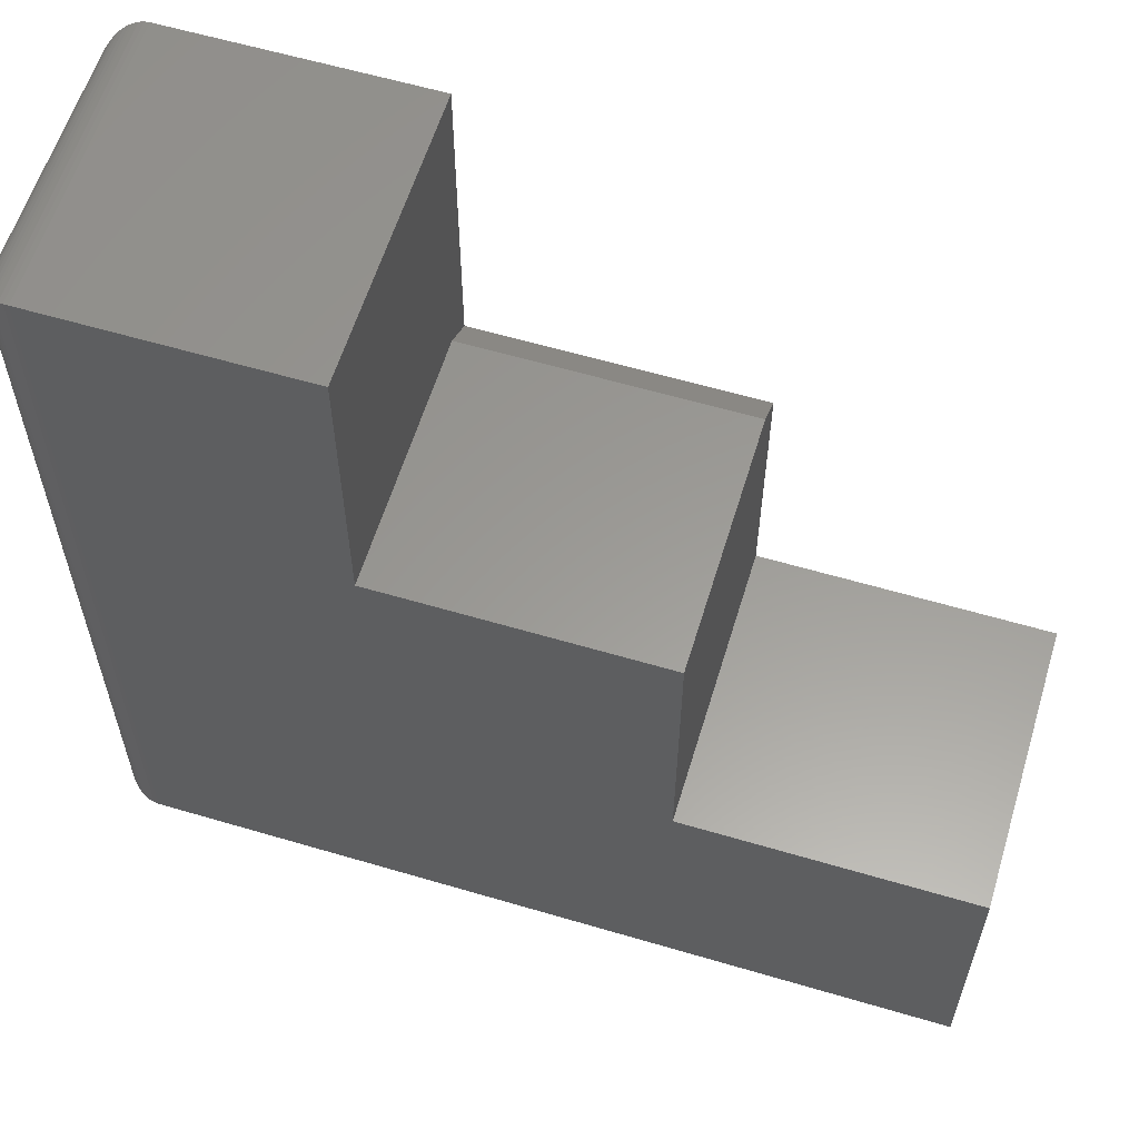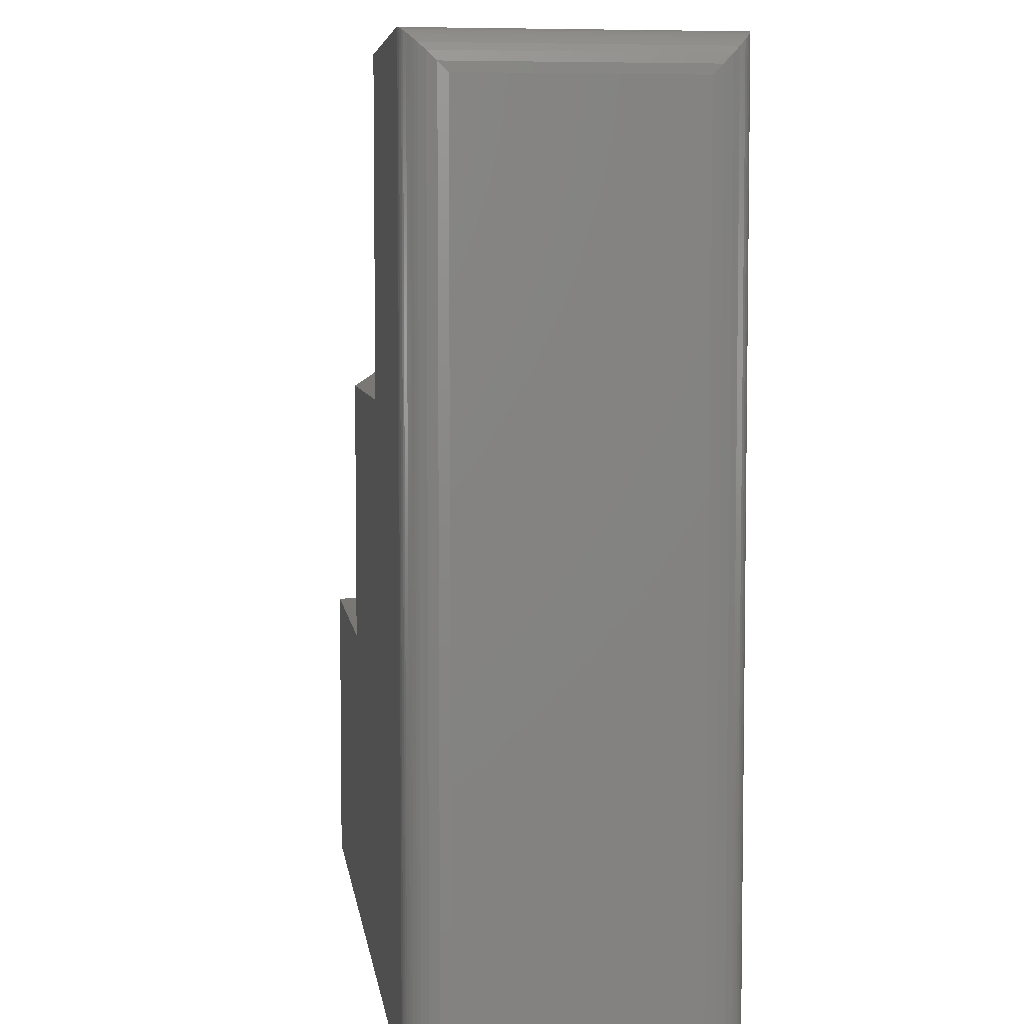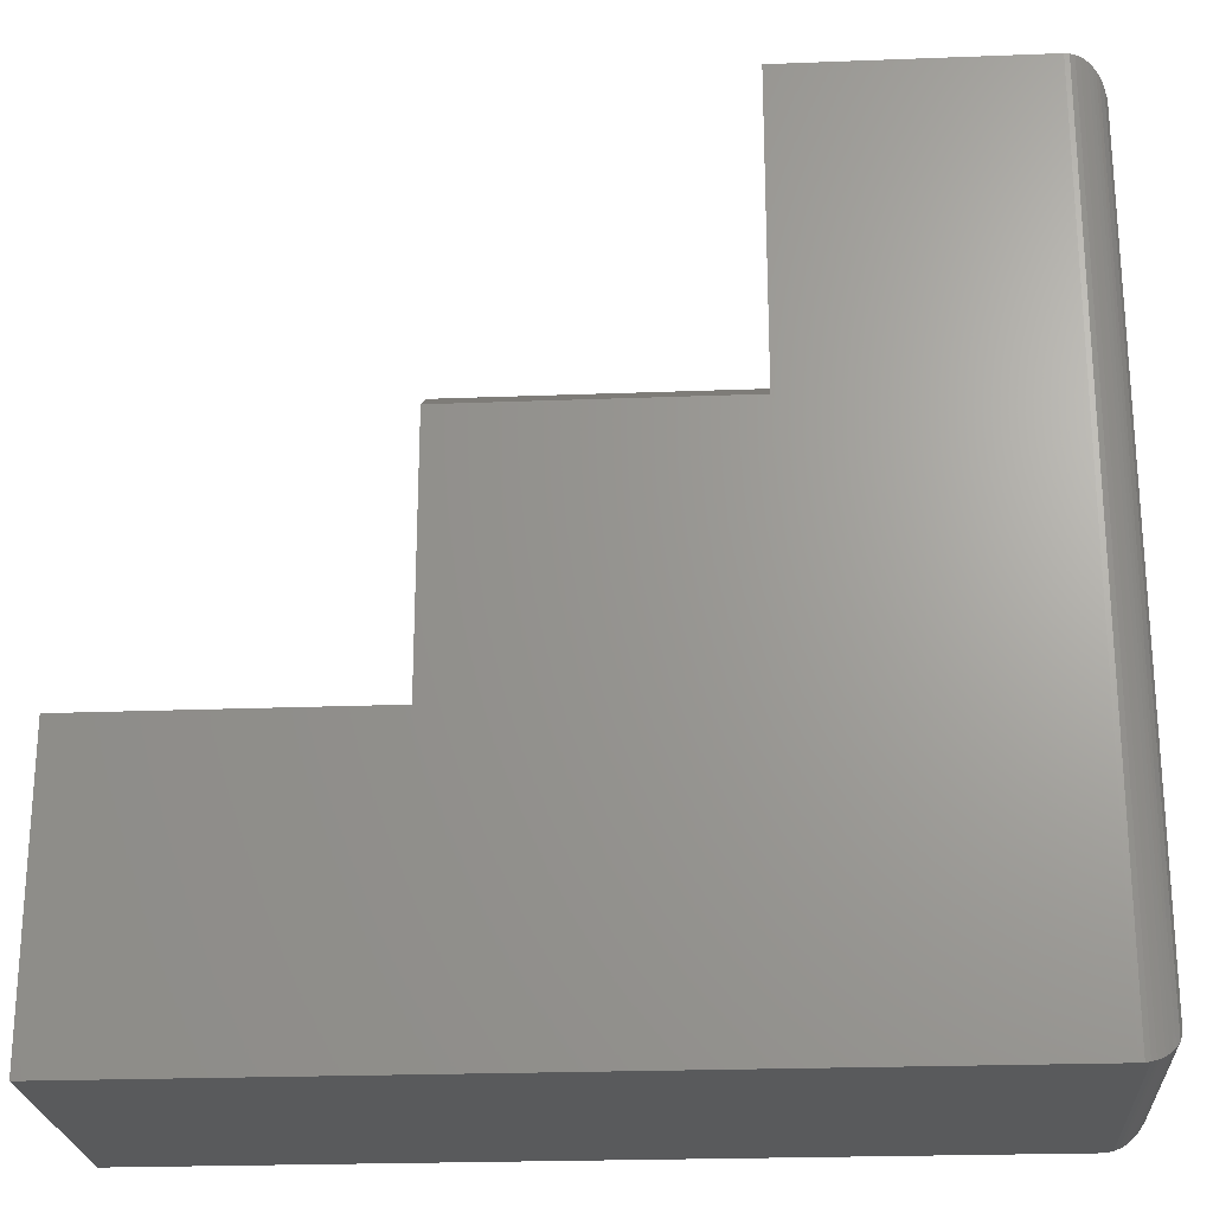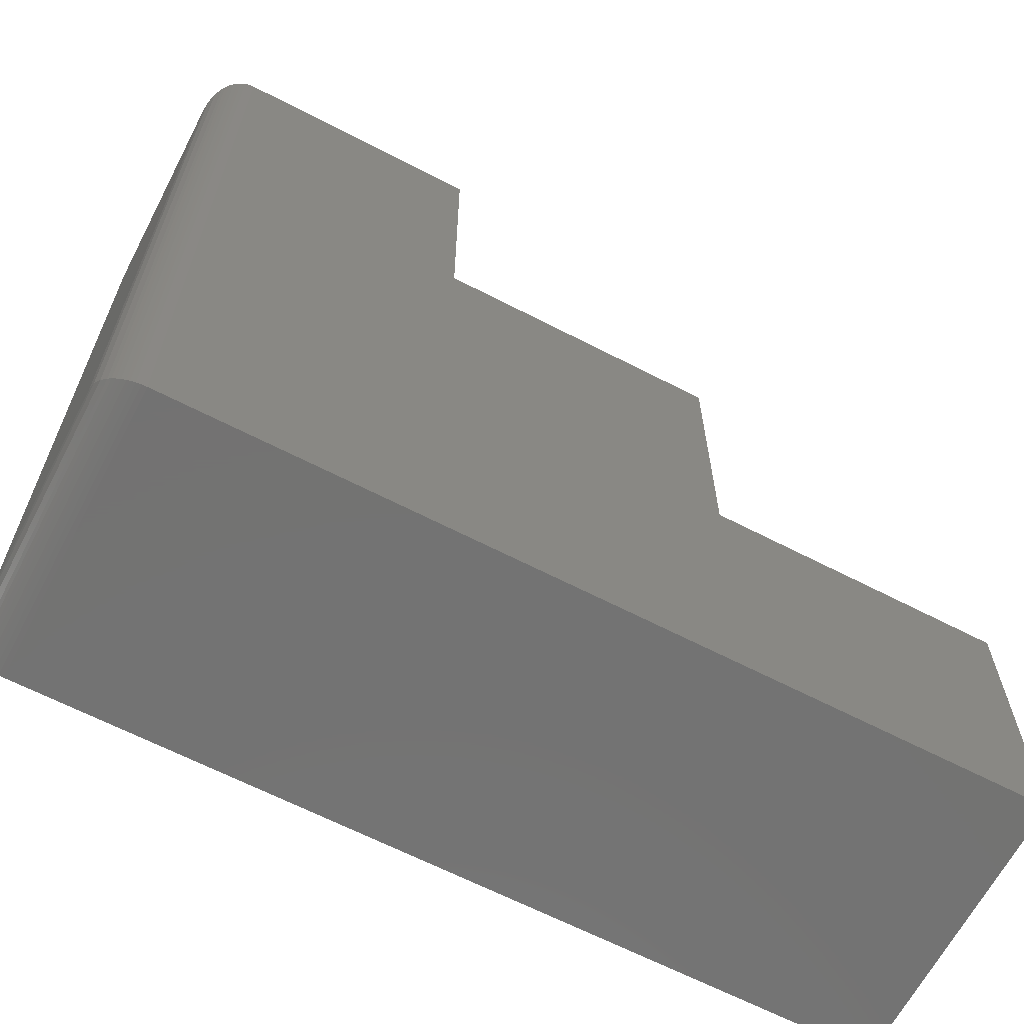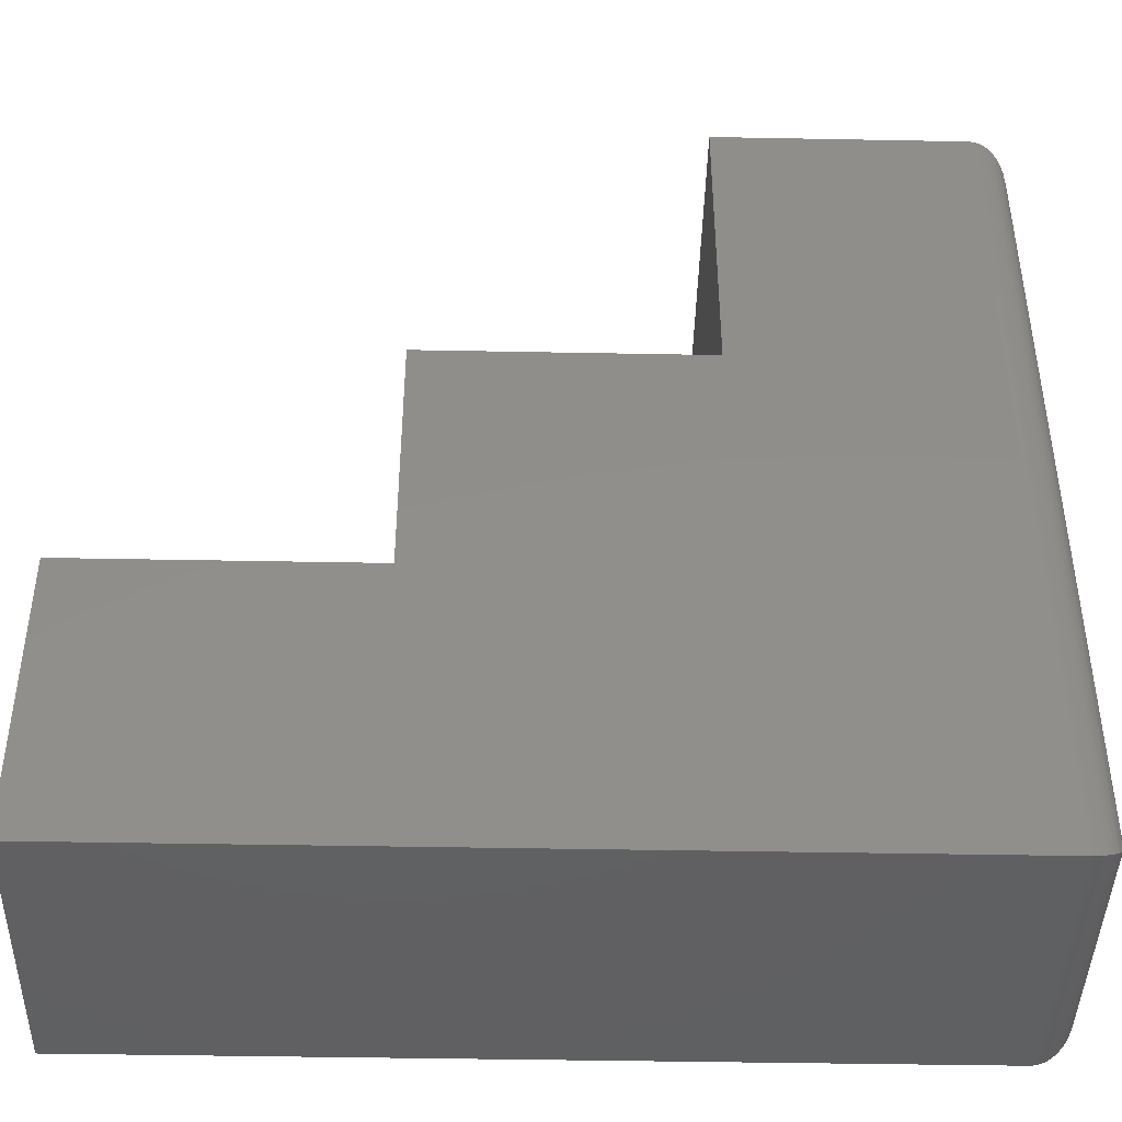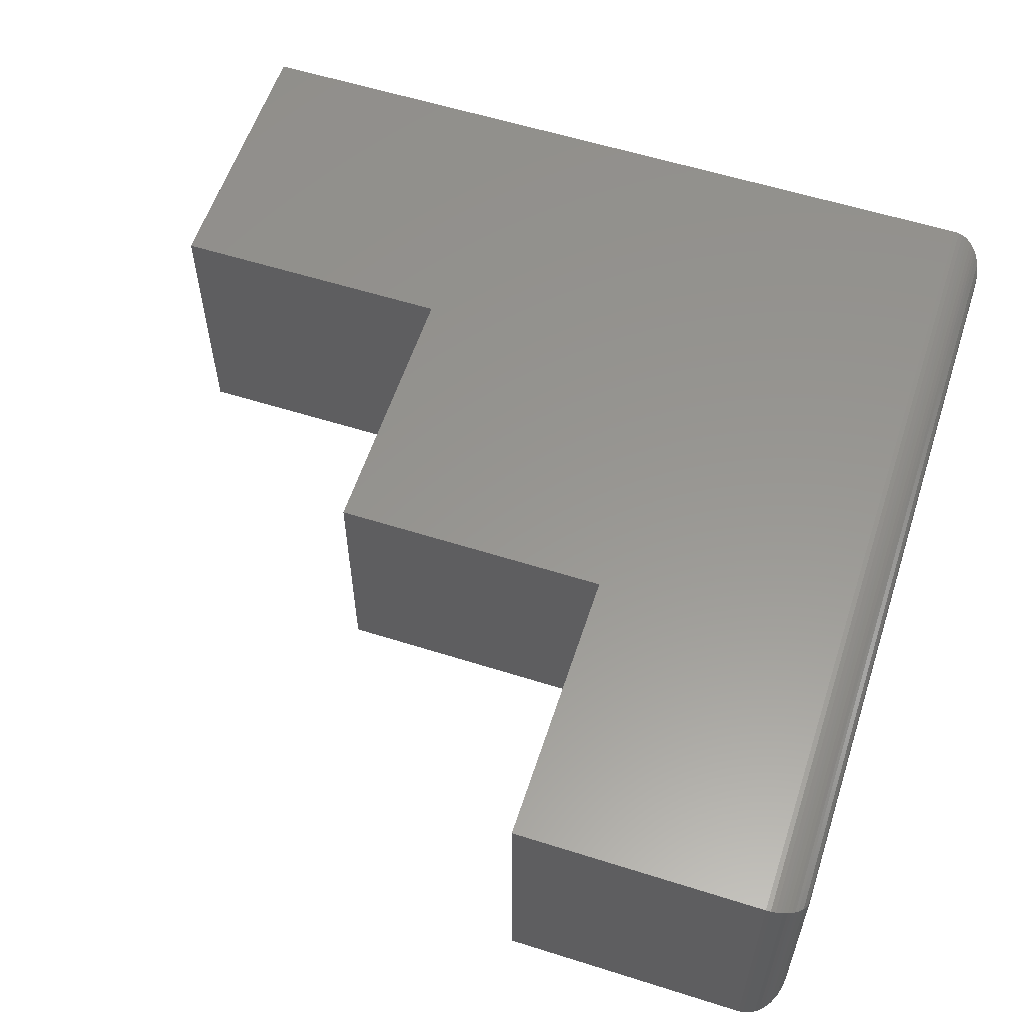
<metadata>
{"format":"stl","ext":"stl","renderer":"f3d","projection":"perspective","resolution":1024,"background":"white","views":[{"elev":59.7,"azim":-163.1,"up":"+Z"},{"elev":5.6,"azim":82.6,"up":"+Z"},{"elev":-23.4,"azim":3.7,"up":"+Z"},{"elev":-64.8,"azim":152.5,"up":"+Z"},{"elev":-43.1,"azim":-1.3,"up":"+Z"},{"elev":58.2,"azim":18.1,"up":"+Y"}]}
</metadata>
<code>
# stl→obj: 62 verts, 120 faces
v 0.6016 -0.4141 0.4844
v 0.6016 2.819e-16 0.4844
v 0.2405 -0.4141 0.4844
v 0.2405 2.279e-16 0.4844
v 0.6016 -0.4141 -0.75
v 0.2405 -0.4141 0.03734
v -0.1623 -0.4141 -0.3342
v -0.1623 -0.4141 0.03734
v -0.5781 -0.4141 -0.75
v -0.5781 -0.4141 -0.3342
v -0.1623 1.37e-16 0.06859
v -0.1623 9.232e-17 -0.3342
v -0.1623 -0.3672 0.06859
v 0.2405 1.818e-16 0.06859
v 0.2405 -0.3672 0.06859
v 0.6562 -0.3594 -0.6953
v 0.6547 -0.3722 0.4425
v 0.6547 -0.3722 -0.7082
v 0.6562 -0.3594 0.4297
v 0.6501 -0.3845 0.4548
v 0.6441 -0.3937 -0.7296
v 0.6441 -0.3937 0.464
v 0.6403 -0.398 0.4683
v 0.6403 -0.398 -0.7339
v 0.6358 -0.402 0.4723
v 0.6358 -0.402 -0.7379
v 0.6308 -0.4056 0.4759
v 0.6308 -0.4056 -0.7415
v 0.6252 -0.4087 0.479
v 0.6252 -0.4087 -0.7446
v 0.6212 -0.4104 0.4807
v 0.6212 -0.4104 -0.7464
v 0.6148 -0.4124 0.4827
v 0.6148 -0.4124 -0.7484
v 0.6083 -0.4136 0.484
v 0.6501 -0.3845 -0.7205
v 0.6083 -0.4136 -0.7496
v 0.6016 1.31e-16 -0.75
v -0.5781 0 -0.75
v -0.5781 4.616e-17 -0.3342
v 0.6562 -0.05469 -0.6953
v 0.6562 -0.05469 0.4297
v 0.6547 -0.04184 -0.7082
v 0.6547 -0.04184 0.4425
v 0.6083 -0.0004195 -0.7496
v 0.6148 -0.001636 0.4827
v 0.6148 -0.001636 -0.7484
v 0.6212 -0.003641 0.4807
v 0.6212 -0.003641 -0.7464
v 0.6252 -0.005373 0.479
v 0.6252 -0.005373 -0.7446
v 0.6308 -0.008482 0.4759
v 0.6308 -0.008482 -0.7415
v 0.6358 -0.01208 0.4723
v 0.6358 -0.01208 -0.7379
v 0.6403 -0.01607 0.4683
v 0.6403 -0.01607 -0.7339
v 0.6441 -0.02036 0.464
v 0.6501 -0.02952 -0.7205
v 0.6501 -0.02952 0.4548
v 0.6083 -0.0004195 0.484
v 0.6441 -0.02036 -0.7296
f 1 2 3
f 3 2 4
f 1 3 5
f 5 3 6
f 5 6 7
f 7 6 8
f 9 5 10
f 10 5 7
f 11 12 13
f 13 12 7
f 13 7 8
f 14 11 15
f 15 11 13
f 4 14 3
f 3 14 15
f 3 15 6
f 16 17 18
f 16 19 17
f 18 17 20
f 21 22 23
f 21 23 24
f 24 23 25
f 24 25 26
f 26 25 27
f 26 27 28
f 28 27 29
f 28 29 30
f 30 29 31
f 30 31 32
f 32 31 33
f 32 33 34
f 34 33 35
f 22 21 20
f 20 21 36
f 20 36 18
f 1 5 35
f 35 5 37
f 35 37 34
f 8 6 13
f 13 6 15
f 2 38 4
f 4 38 14
f 38 12 14
f 14 12 11
f 39 40 38
f 38 40 12
f 16 41 19
f 19 41 42
f 9 39 5
f 5 39 38
f 42 43 44
f 42 41 43
f 45 46 47
f 47 46 48
f 47 48 49
f 49 48 50
f 49 50 51
f 51 50 52
f 51 52 53
f 53 52 54
f 53 54 55
f 55 54 56
f 55 56 57
f 57 56 58
f 59 60 44
f 59 44 43
f 38 2 45
f 45 2 61
f 45 61 46
f 60 59 58
f 58 59 62
f 58 62 57
f 41 18 43
f 41 16 18
f 43 18 36
f 62 21 24
f 62 24 57
f 57 24 26
f 57 26 55
f 55 26 28
f 55 28 53
f 53 28 30
f 53 30 51
f 51 30 32
f 51 32 49
f 49 32 34
f 49 34 47
f 47 34 37
f 21 62 36
f 36 62 59
f 36 59 43
f 5 38 37
f 37 38 45
f 37 45 47
f 19 44 17
f 19 42 44
f 61 33 46
f 46 33 31
f 46 31 48
f 48 31 29
f 48 29 50
f 50 29 27
f 50 27 52
f 52 27 25
f 52 25 54
f 54 25 23
f 54 23 56
f 56 23 22
f 60 20 17
f 60 17 44
f 2 1 61
f 61 1 35
f 61 35 33
f 20 60 22
f 22 60 58
f 22 58 56
f 10 40 9
f 9 40 39
f 7 12 10
f 10 12 40

</code>
